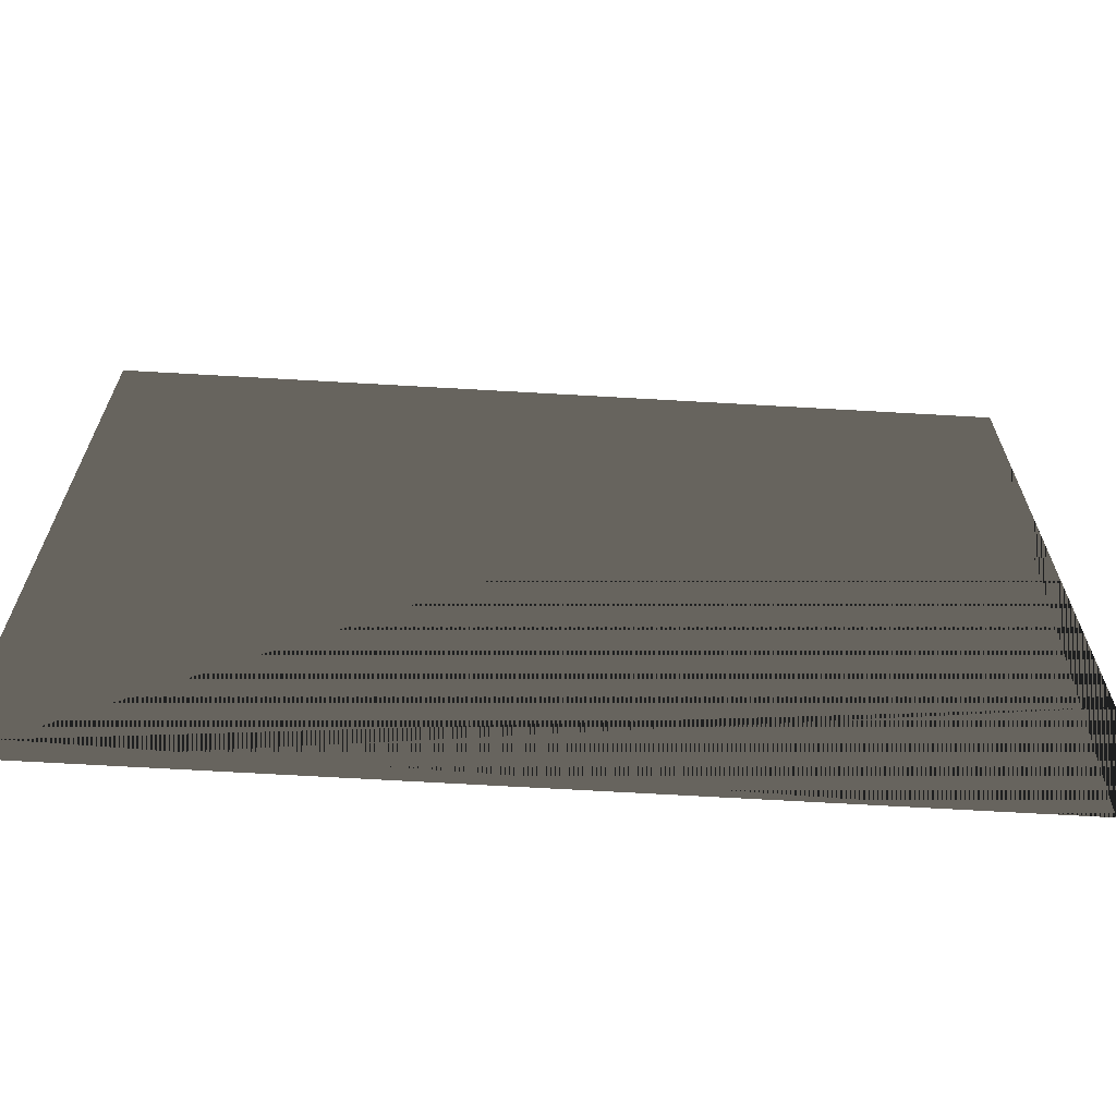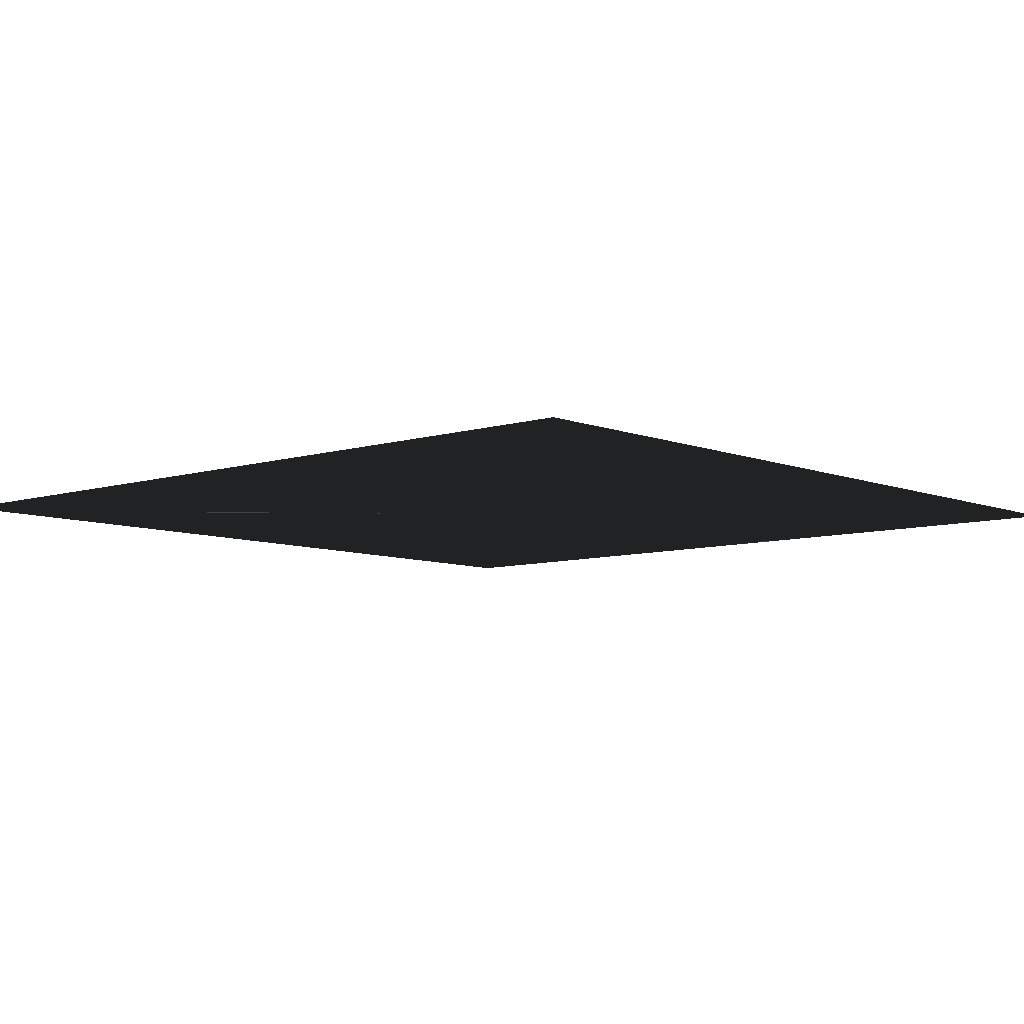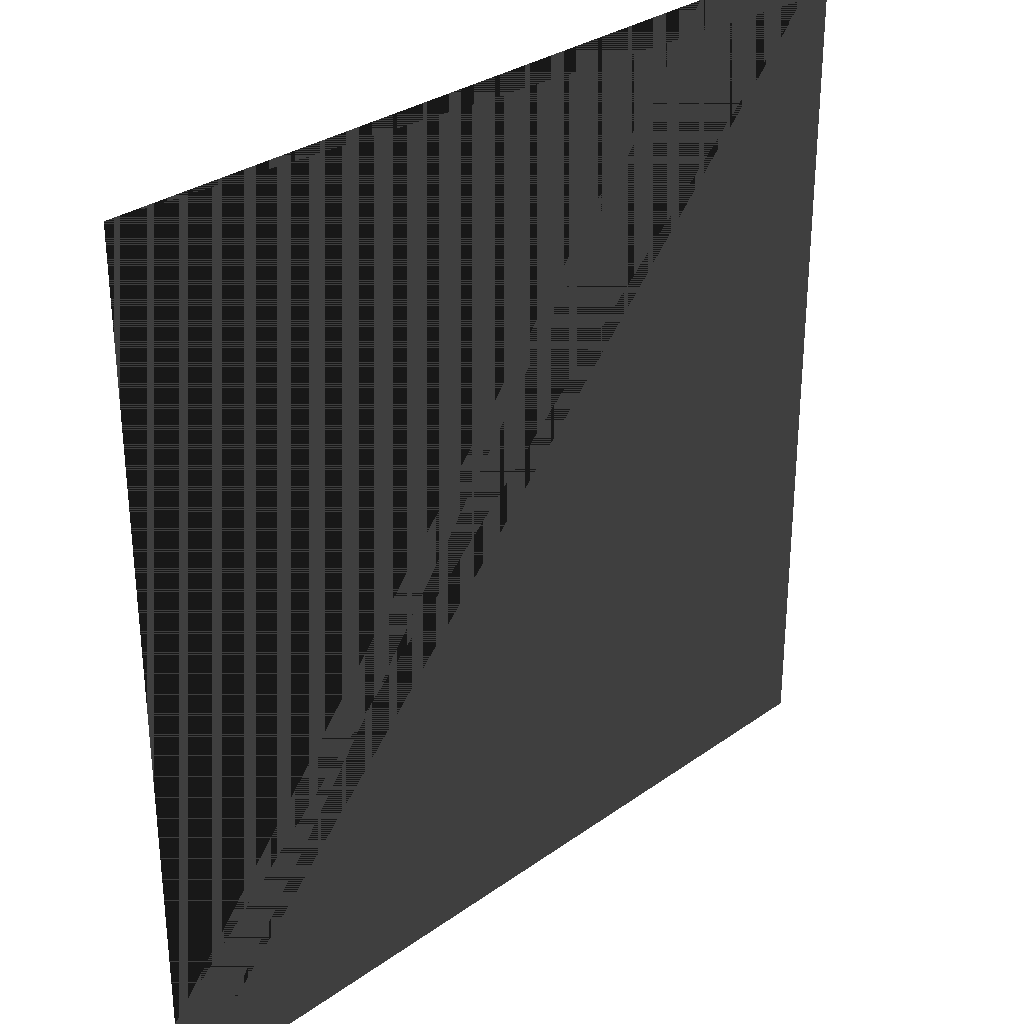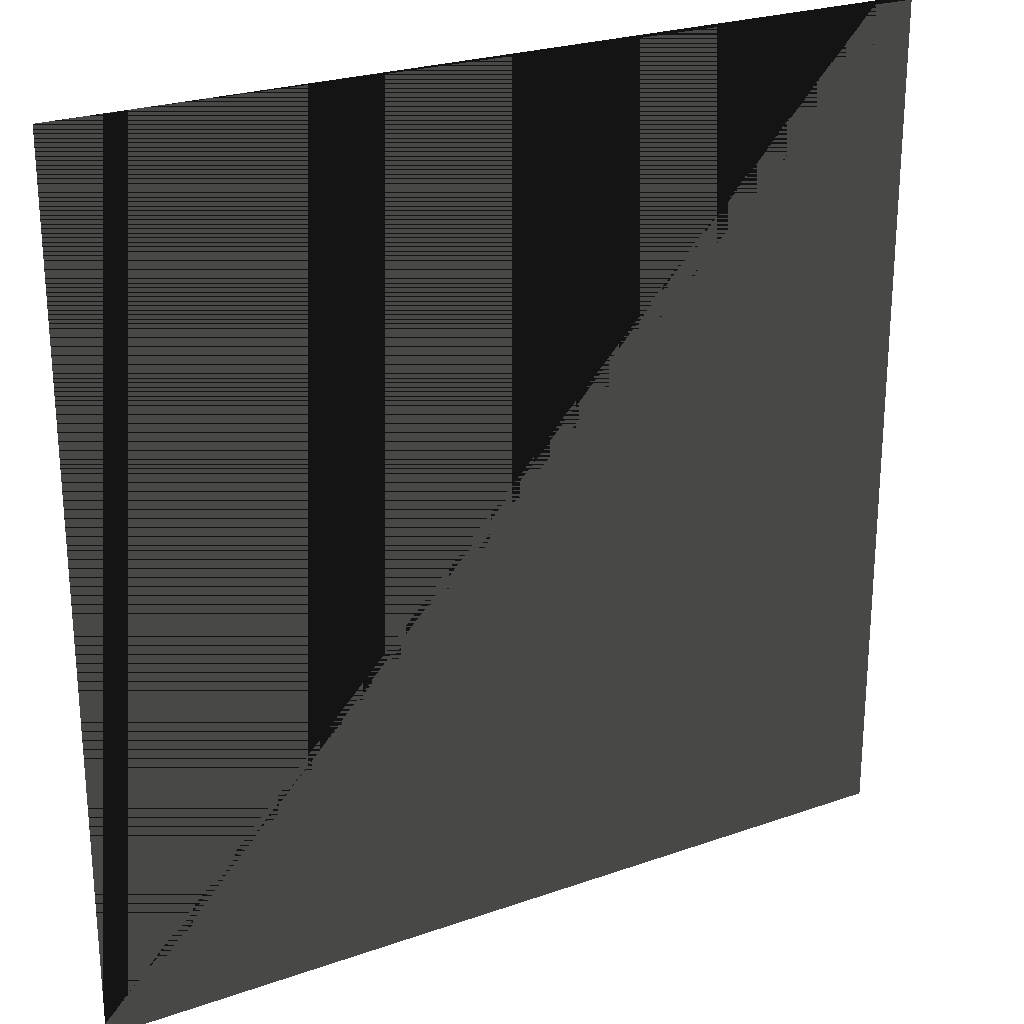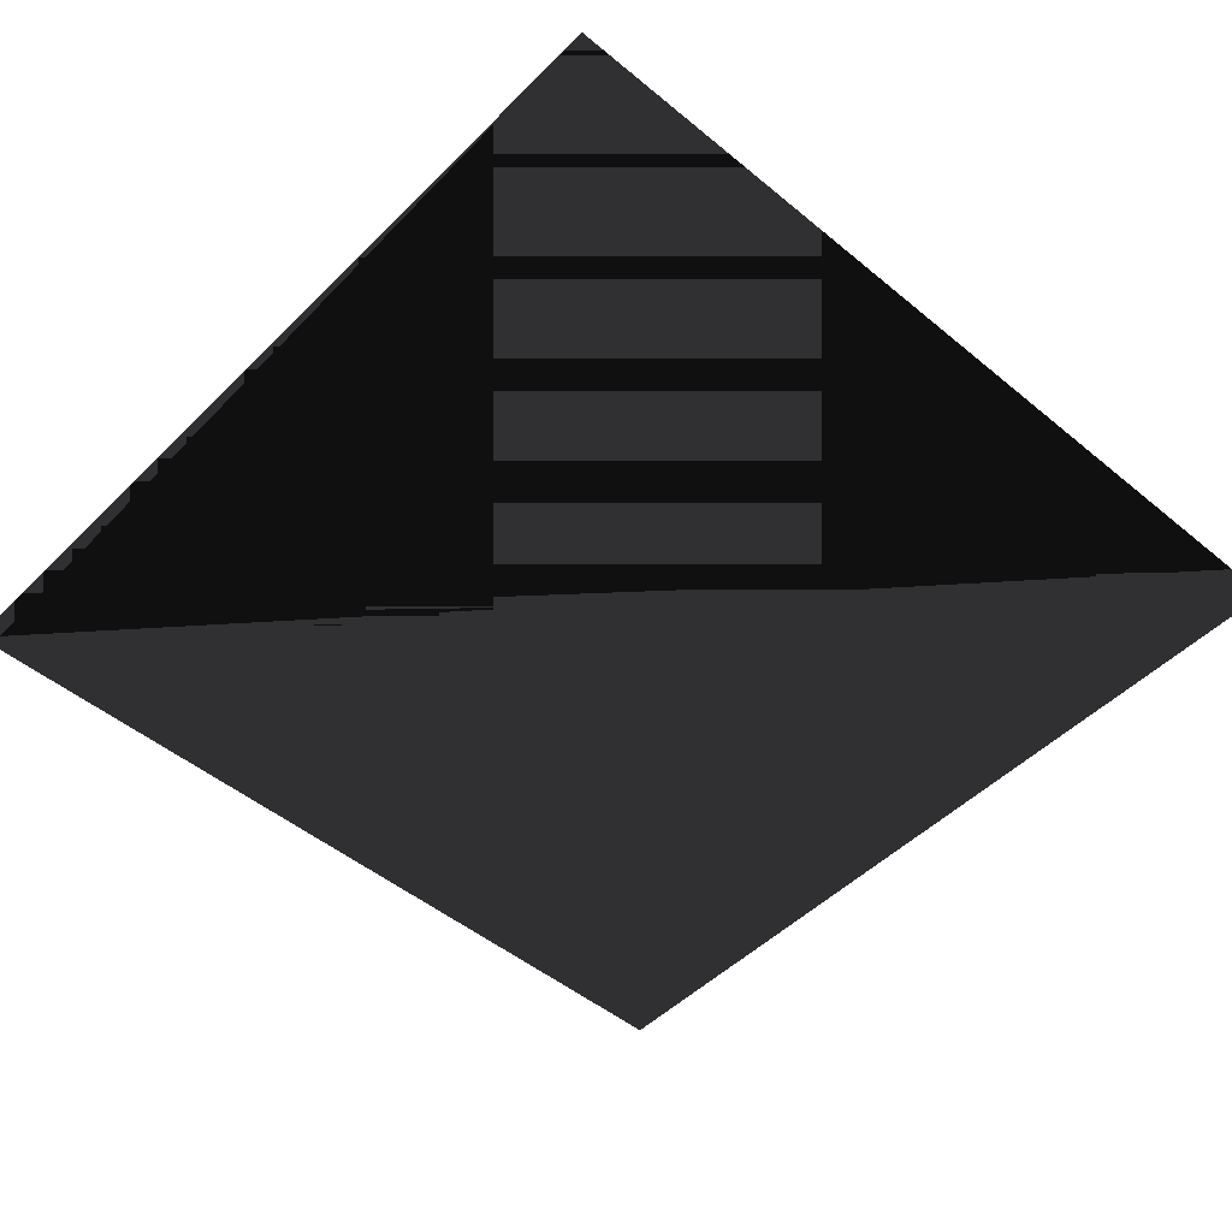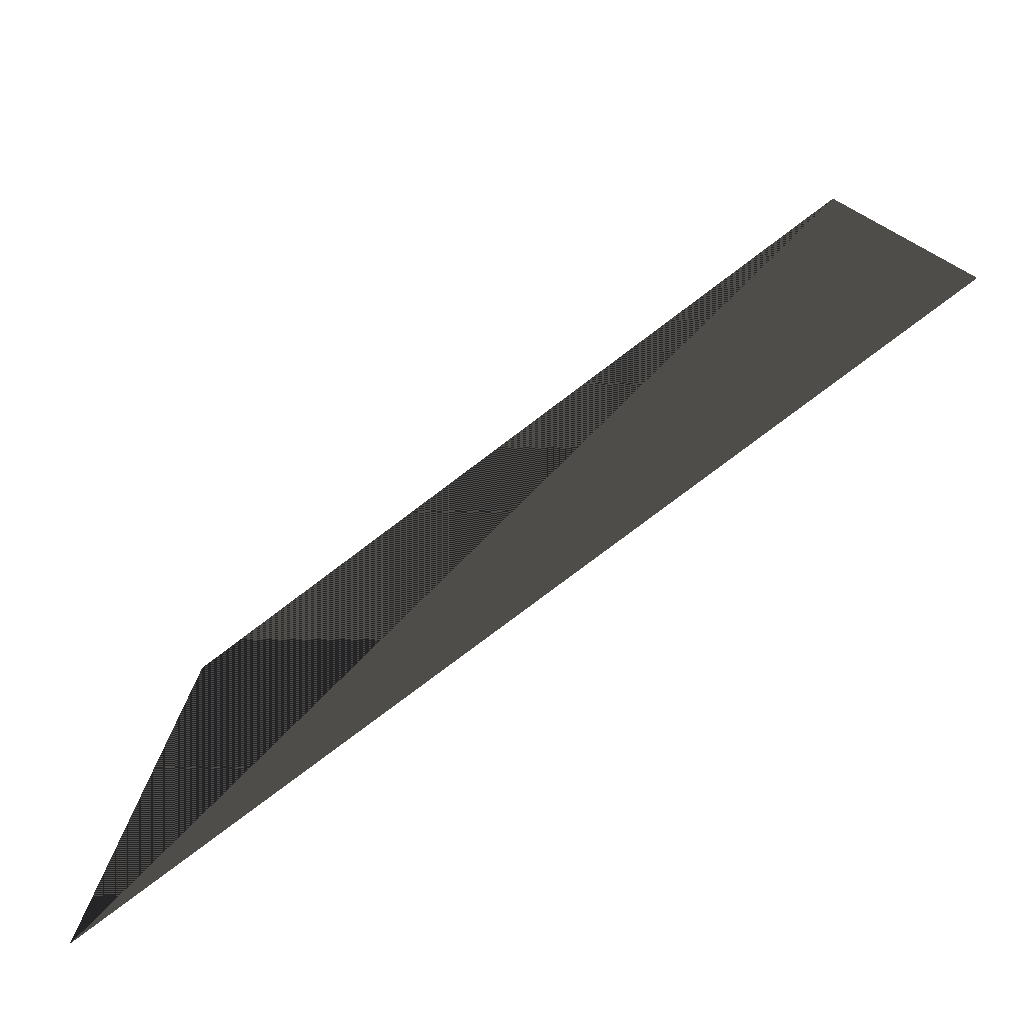
<metadata>
{"format":"obj","ext":"obj","renderer":"f3d","projection":"perspective","resolution":1024,"background":"white","views":[{"elev":-67.8,"azim":-3.3,"up":"+Y"},{"elev":-7.6,"azim":41.7,"up":"+Z"},{"elev":30.6,"azim":-45.9,"up":"+Y"},{"elev":24.6,"azim":-30.1,"up":"+Y"},{"elev":-49.0,"azim":-132.5,"up":"+Z"},{"elev":-79.1,"azim":37.0,"up":"+Y"}]}
</metadata>
<code>
v 2.5 0 0 0.498 0.498 0.498 #0.502
v -2.5 0 0 0.498 0.498 0.498 #0.502
v 2.5 5 0 0.498 0.498 0.498 #0.502
v 2.5 5 0 0.498 0.498 0.498 #0.502
v -2.5 0 0 0.498 0.498 0.498 #0.502
v -2.5 5 0 0.498 0.498 0.498 #0.502
v 2.5 0 0 0.498 0.498 0.498 #0.502
v 2.5 5 0 0.498 0.498 0.498 #0.502
v -2.5 0 0 0.498 0.498 0.498 #0.502
v 2.5 5 0 0.498 0.498 0.498 #0.502
v -2.5 5 0 0.498 0.498 0.498 #0.502
v -2.5 0 0 0.498 0.498 0.498 #0.502
f 1 2 3
f 4 5 6
f 7 8 9
f 10 11 12

</code>
